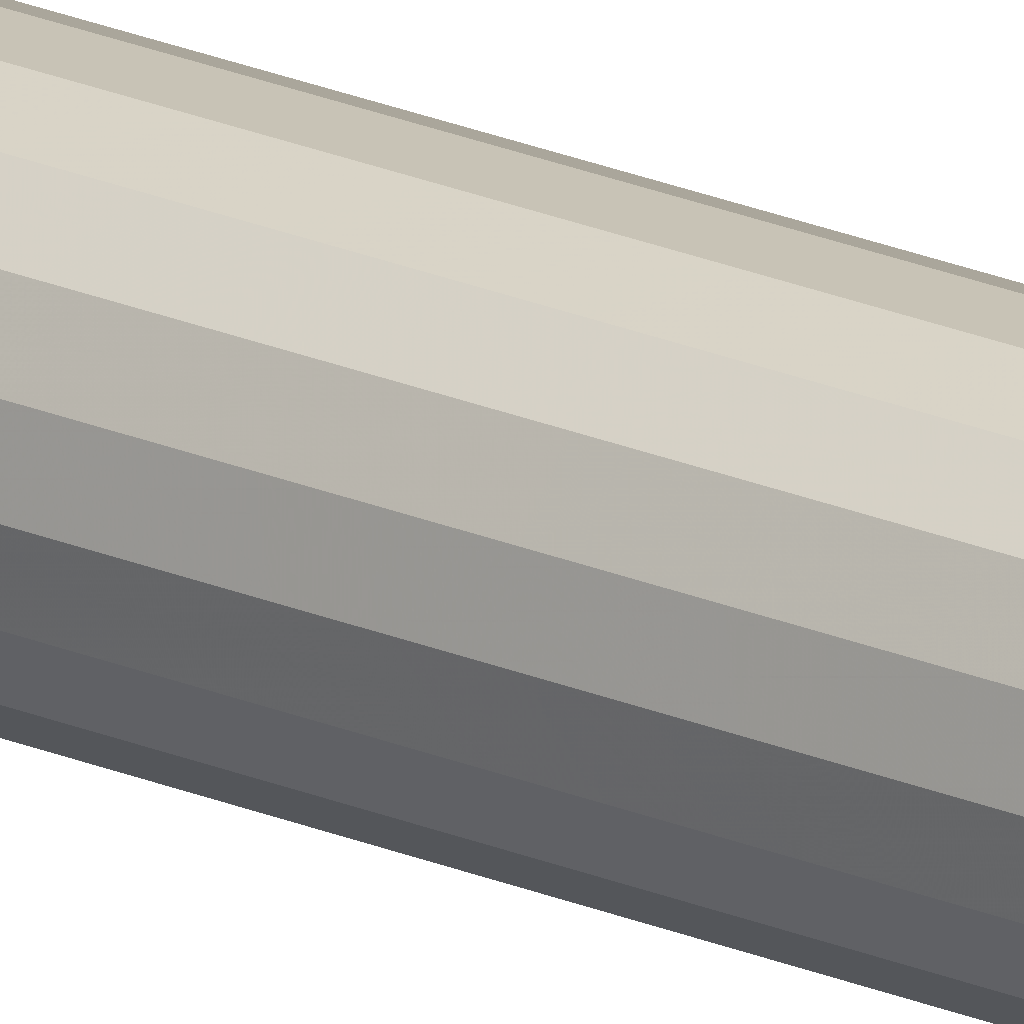
<metadata>
{"format":"obj","ext":"obj","renderer":"f3d","projection":"perspective","resolution":1024,"background":"white","views":[{"elev":19.5,"azim":130.4,"up":"+Y"}]}
</metadata>
<code>
v -0.5739 0.7082 0.09407
v -0.569 0.7082 0.09407
v -0.5693 0.7099 0.09407
v -0.5701 0.7113 0.09407
v -0.5714 0.7124 0.09407
v -0.573 0.713 0.09407
v -0.5748 0.713 0.09407
v -0.5764 0.7124 0.09407
v -0.5777 0.7113 0.09407
v -0.5785 0.7099 0.09407
v -0.5788 0.7082 0.09407
v -0.5785 0.7065 0.09407
v -0.5777 0.705 0.09407
v -0.5764 0.7039 0.09407
v -0.5748 0.7033 0.09407
v -0.573 0.7033 0.09407
v -0.5714 0.7039 0.09407
v -0.5701 0.705 0.09407
v -0.5693 0.7065 0.09407
v -0.569 0.7082 0.2156
v -0.5693 0.7099 0.2156
v -0.5701 0.7113 0.2156
v -0.5714 0.7124 0.2156
v -0.573 0.713 0.2156
v -0.5748 0.713 0.2156
v -0.5764 0.7124 0.2156
v -0.5777 0.7113 0.2156
v -0.5785 0.7099 0.2156
v -0.5788 0.7082 0.2156
v -0.5785 0.7065 0.2156
v -0.5777 0.705 0.2156
v -0.5764 0.7039 0.2156
v -0.5748 0.7033 0.2156
v -0.573 0.7033 0.2156
v -0.5714 0.7039 0.2156
v -0.5701 0.705 0.2156
v -0.5693 0.7065 0.2156
v -0.569 0.7082 0.3371
v -0.5693 0.7099 0.3371
v -0.5701 0.7113 0.3371
v -0.5714 0.7124 0.3371
v -0.573 0.713 0.3371
v -0.5748 0.713 0.3371
v -0.5764 0.7124 0.3371
v -0.5777 0.7113 0.3371
v -0.5785 0.7099 0.3371
v -0.5788 0.7082 0.3371
v -0.5785 0.7065 0.3371
v -0.5777 0.705 0.3371
v -0.5764 0.7039 0.3371
v -0.5748 0.7033 0.3371
v -0.573 0.7033 0.3371
v -0.5714 0.7039 0.3371
v -0.5701 0.705 0.3371
v -0.5693 0.7065 0.3371
v -0.569 0.7082 0.4586
v -0.5693 0.7099 0.4586
v -0.5701 0.7113 0.4586
v -0.5714 0.7124 0.4586
v -0.573 0.713 0.4586
v -0.5748 0.713 0.4586
v -0.5764 0.7124 0.4586
v -0.5777 0.7113 0.4586
v -0.5785 0.7099 0.4586
v -0.5788 0.7082 0.4586
v -0.5785 0.7065 0.4586
v -0.5777 0.705 0.4586
v -0.5764 0.7039 0.4586
v -0.5748 0.7033 0.4586
v -0.573 0.7033 0.4586
v -0.5714 0.7039 0.4586
v -0.5701 0.705 0.4586
v -0.5693 0.7065 0.4586
v -0.569 0.7082 0.5801
v -0.5693 0.7099 0.5801
v -0.5701 0.7113 0.5801
v -0.5714 0.7124 0.5801
v -0.573 0.713 0.5801
v -0.5748 0.713 0.5801
v -0.5764 0.7124 0.5801
v -0.5777 0.7113 0.5801
v -0.5785 0.7099 0.5801
v -0.5788 0.7082 0.5801
v -0.5785 0.7065 0.5801
v -0.5777 0.705 0.5801
v -0.5764 0.7039 0.5801
v -0.5748 0.7033 0.5801
v -0.573 0.7033 0.5801
v -0.5714 0.7039 0.5801
v -0.5701 0.705 0.5801
v -0.5693 0.7065 0.5801
v -0.569 0.7082 0.7016
v -0.5693 0.7099 0.7016
v -0.5701 0.7113 0.7016
v -0.5714 0.7124 0.7016
v -0.573 0.713 0.7016
v -0.5748 0.713 0.7016
v -0.5764 0.7124 0.7016
v -0.5777 0.7113 0.7016
v -0.5785 0.7099 0.7016
v -0.5788 0.7082 0.7016
v -0.5785 0.7065 0.7016
v -0.5777 0.705 0.7016
v -0.5764 0.7039 0.7016
v -0.5748 0.7033 0.7016
v -0.573 0.7033 0.7016
v -0.5714 0.7039 0.7016
v -0.5701 0.705 0.7016
v -0.5693 0.7065 0.7016
v -0.5739 0.7082 0.7016
f 109 92 110
f 108 109 110
f 107 108 110
f 106 107 110
f 105 106 110
f 104 105 110
f 103 104 110
f 102 103 110
f 101 102 110
f 100 101 110
f 99 100 110
f 98 99 110
f 97 98 110
f 96 97 110
f 95 96 110
f 94 95 110
f 93 94 110
f 92 93 110
f 74 92 91
f 92 109 91
f 91 109 90
f 109 108 90
f 90 108 89
f 108 107 89
f 89 107 88
f 107 106 88
f 88 106 87
f 106 105 87
f 87 105 86
f 105 104 86
f 86 104 85
f 104 103 85
f 85 103 84
f 103 102 84
f 84 102 83
f 102 101 83
f 83 101 82
f 101 100 82
f 82 100 81
f 100 99 81
f 81 99 80
f 99 98 80
f 80 98 79
f 98 97 79
f 79 97 78
f 97 96 78
f 78 96 77
f 96 95 77
f 77 95 76
f 95 94 76
f 76 94 75
f 94 93 75
f 75 93 74
f 93 92 74
f 56 74 73
f 74 91 73
f 73 91 72
f 91 90 72
f 72 90 71
f 90 89 71
f 71 89 70
f 89 88 70
f 70 88 69
f 88 87 69
f 69 87 68
f 87 86 68
f 68 86 67
f 86 85 67
f 67 85 66
f 85 84 66
f 66 84 65
f 84 83 65
f 65 83 64
f 83 82 64
f 64 82 63
f 82 81 63
f 63 81 62
f 81 80 62
f 62 80 61
f 80 79 61
f 61 79 60
f 79 78 60
f 60 78 59
f 78 77 59
f 59 77 58
f 77 76 58
f 58 76 57
f 76 75 57
f 57 75 56
f 75 74 56
f 38 56 55
f 56 73 55
f 55 73 54
f 73 72 54
f 54 72 53
f 72 71 53
f 53 71 52
f 71 70 52
f 52 70 51
f 70 69 51
f 51 69 50
f 69 68 50
f 50 68 49
f 68 67 49
f 49 67 48
f 67 66 48
f 48 66 47
f 66 65 47
f 47 65 46
f 65 64 46
f 46 64 45
f 64 63 45
f 45 63 44
f 63 62 44
f 44 62 43
f 62 61 43
f 43 61 42
f 61 60 42
f 42 60 41
f 60 59 41
f 41 59 40
f 59 58 40
f 40 58 39
f 58 57 39
f 39 57 38
f 57 56 38
f 20 38 37
f 38 55 37
f 37 55 36
f 55 54 36
f 36 54 35
f 54 53 35
f 35 53 34
f 53 52 34
f 34 52 33
f 52 51 33
f 33 51 32
f 51 50 32
f 32 50 31
f 50 49 31
f 31 49 30
f 49 48 30
f 30 48 29
f 48 47 29
f 29 47 28
f 47 46 28
f 28 46 27
f 46 45 27
f 27 45 26
f 45 44 26
f 26 44 25
f 44 43 25
f 25 43 24
f 43 42 24
f 24 42 23
f 42 41 23
f 23 41 22
f 41 40 22
f 22 40 21
f 40 39 21
f 21 39 20
f 39 38 20
f 2 20 19
f 20 37 19
f 19 37 18
f 37 36 18
f 18 36 17
f 36 35 17
f 17 35 16
f 35 34 16
f 16 34 15
f 34 33 15
f 15 33 14
f 33 32 14
f 14 32 13
f 32 31 13
f 13 31 12
f 31 30 12
f 12 30 11
f 30 29 11
f 11 29 10
f 29 28 10
f 10 28 9
f 28 27 9
f 9 27 8
f 27 26 8
f 8 26 7
f 26 25 7
f 7 25 6
f 25 24 6
f 6 24 5
f 24 23 5
f 5 23 4
f 23 22 4
f 4 22 3
f 22 21 3
f 3 21 2
f 21 20 2
f 2 19 1
f 19 18 1
f 18 17 1
f 17 16 1
f 16 15 1
f 15 14 1
f 14 13 1
f 13 12 1
f 12 11 1
f 11 10 1
f 10 9 1
f 9 8 1
f 8 7 1
f 7 6 1
f 6 5 1
f 5 4 1
f 4 3 1
f 3 2 1

</code>
